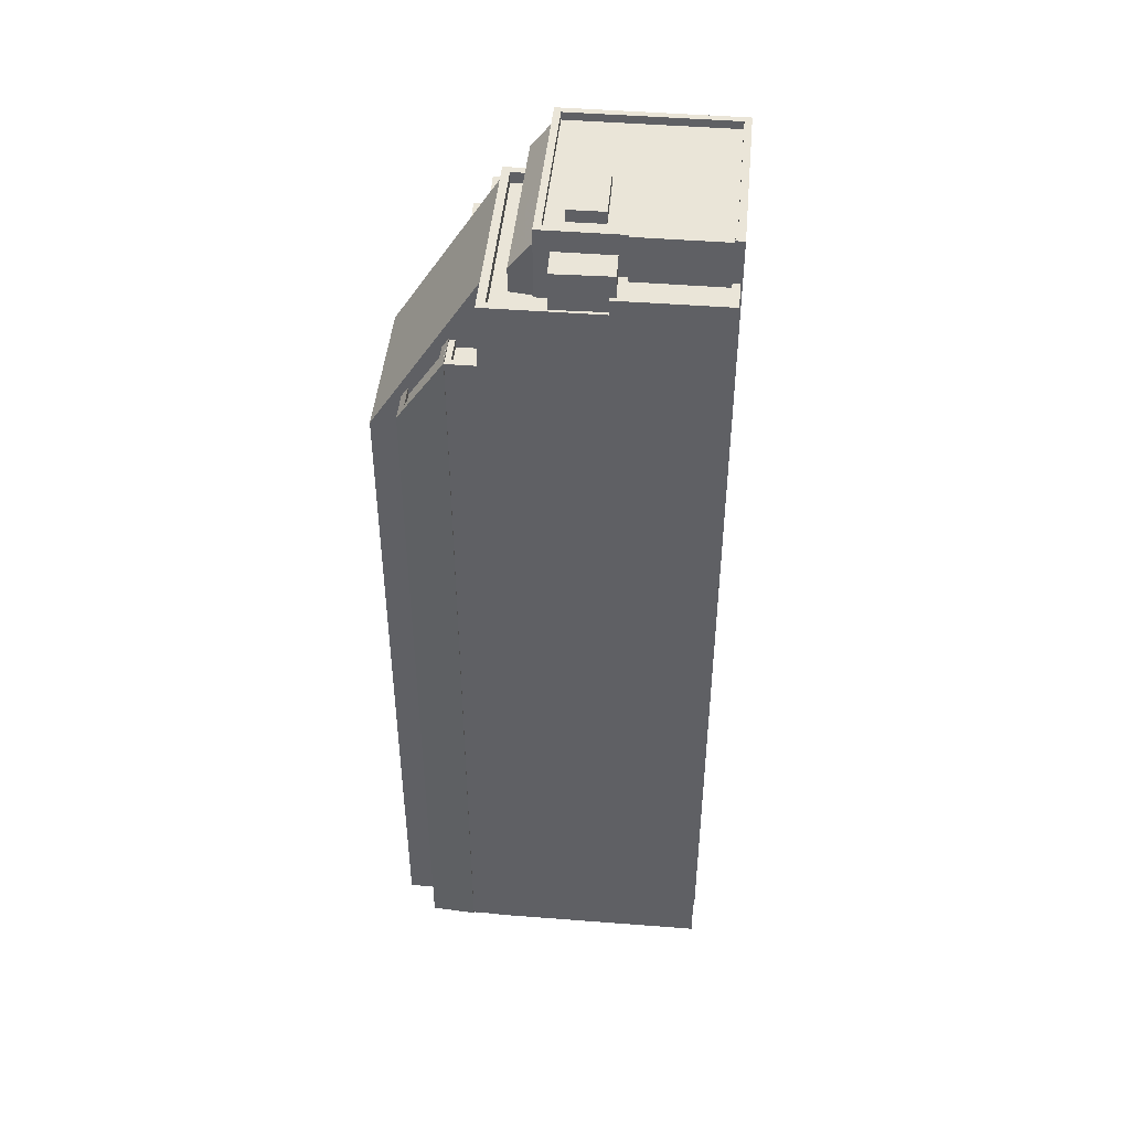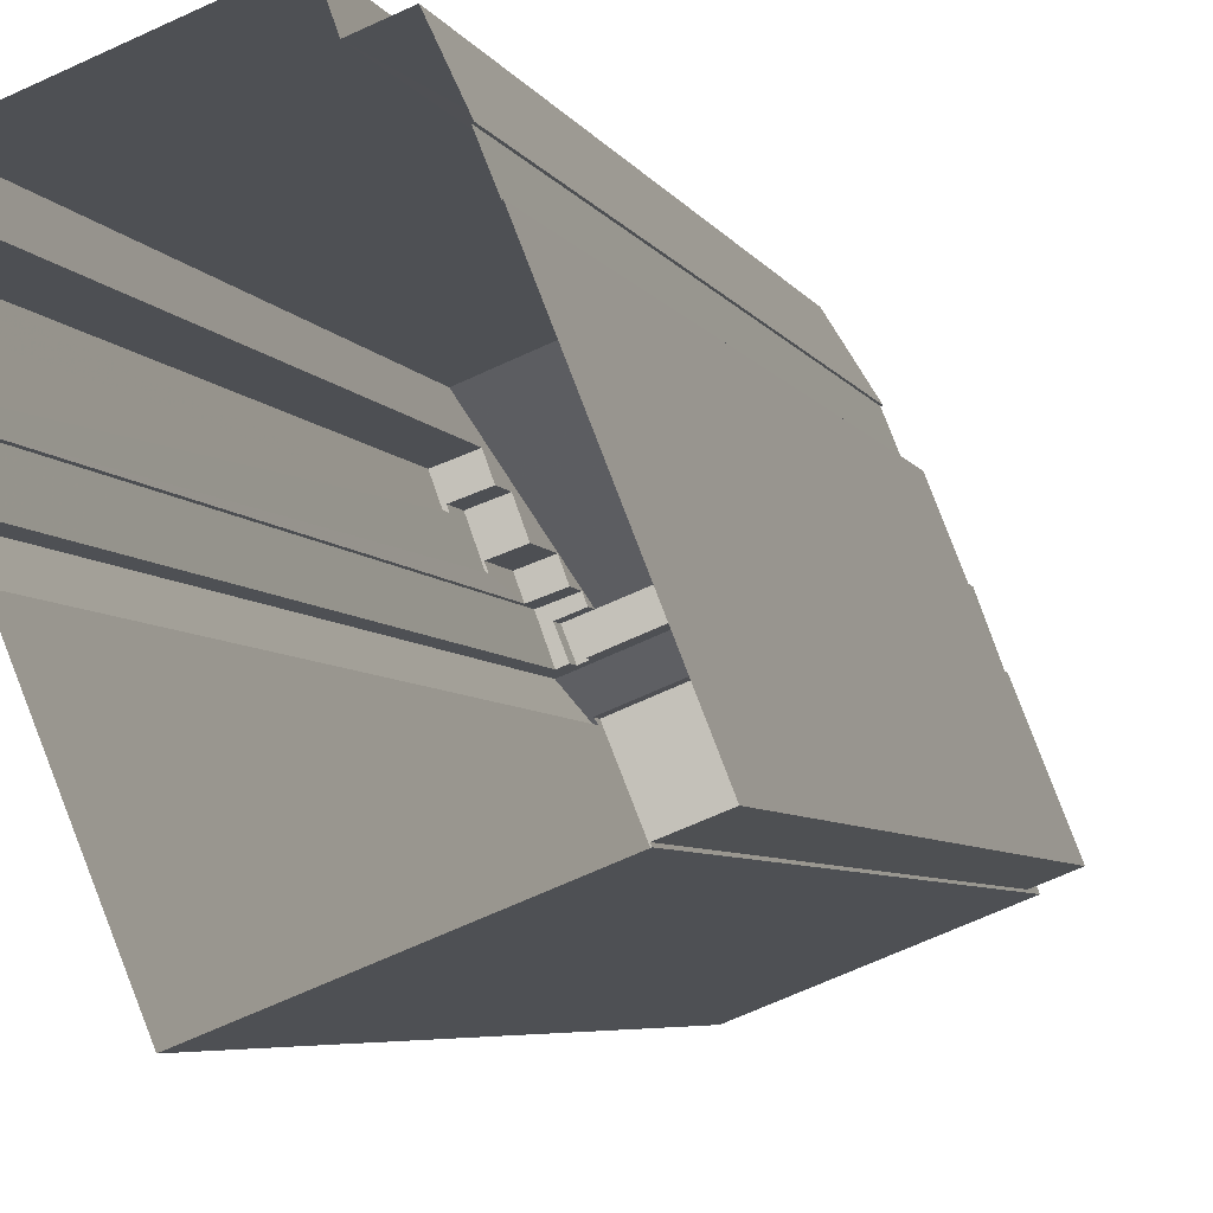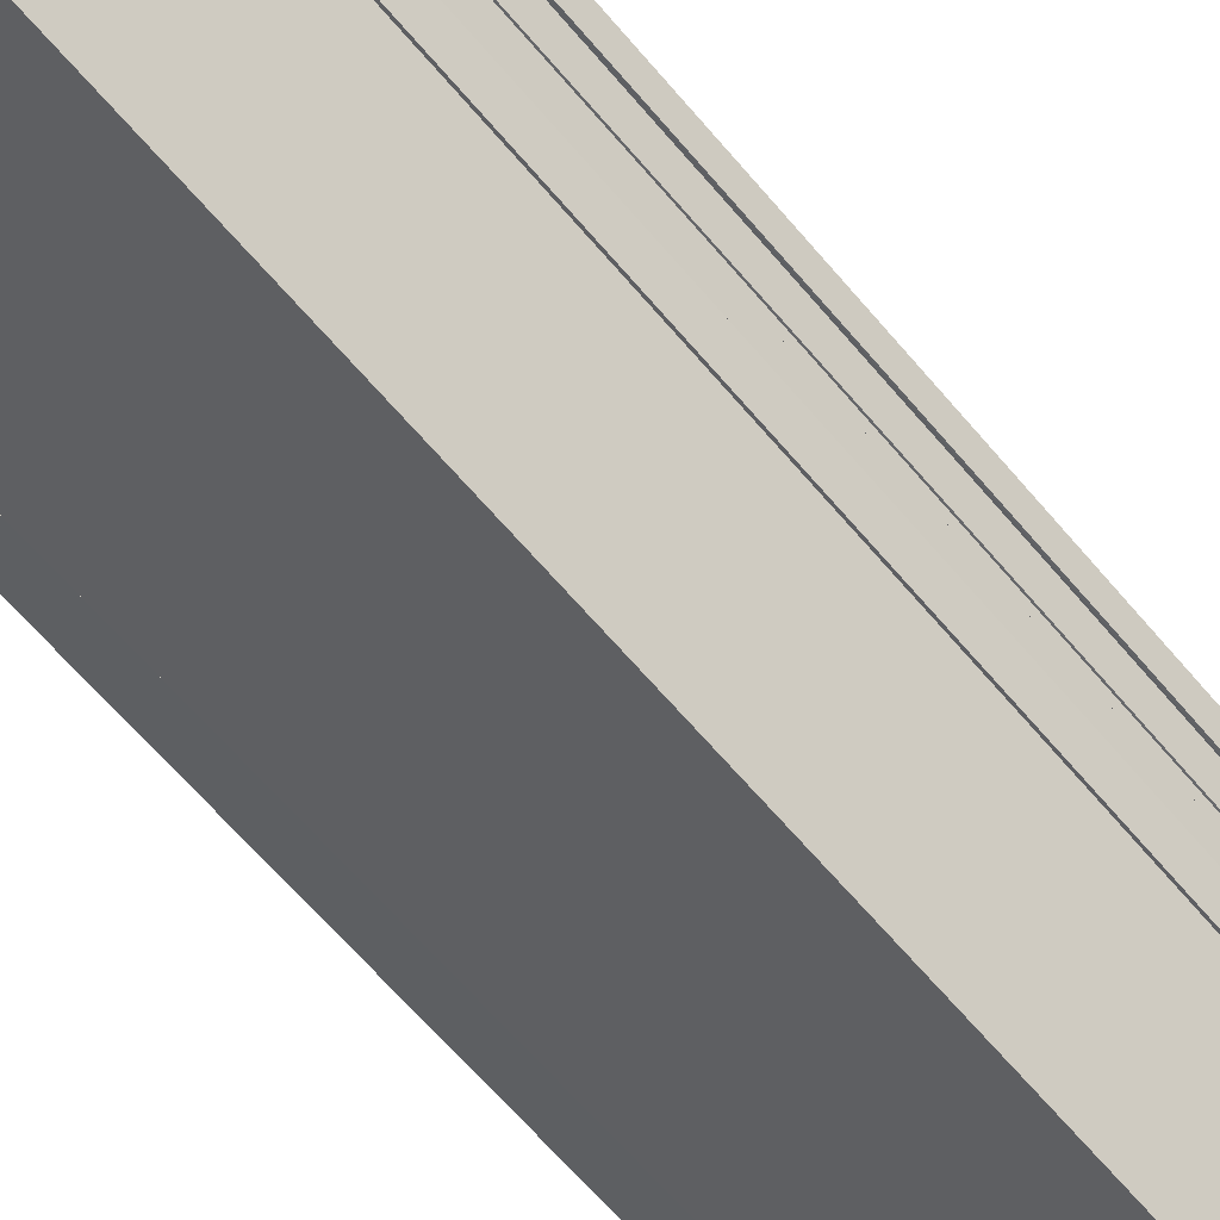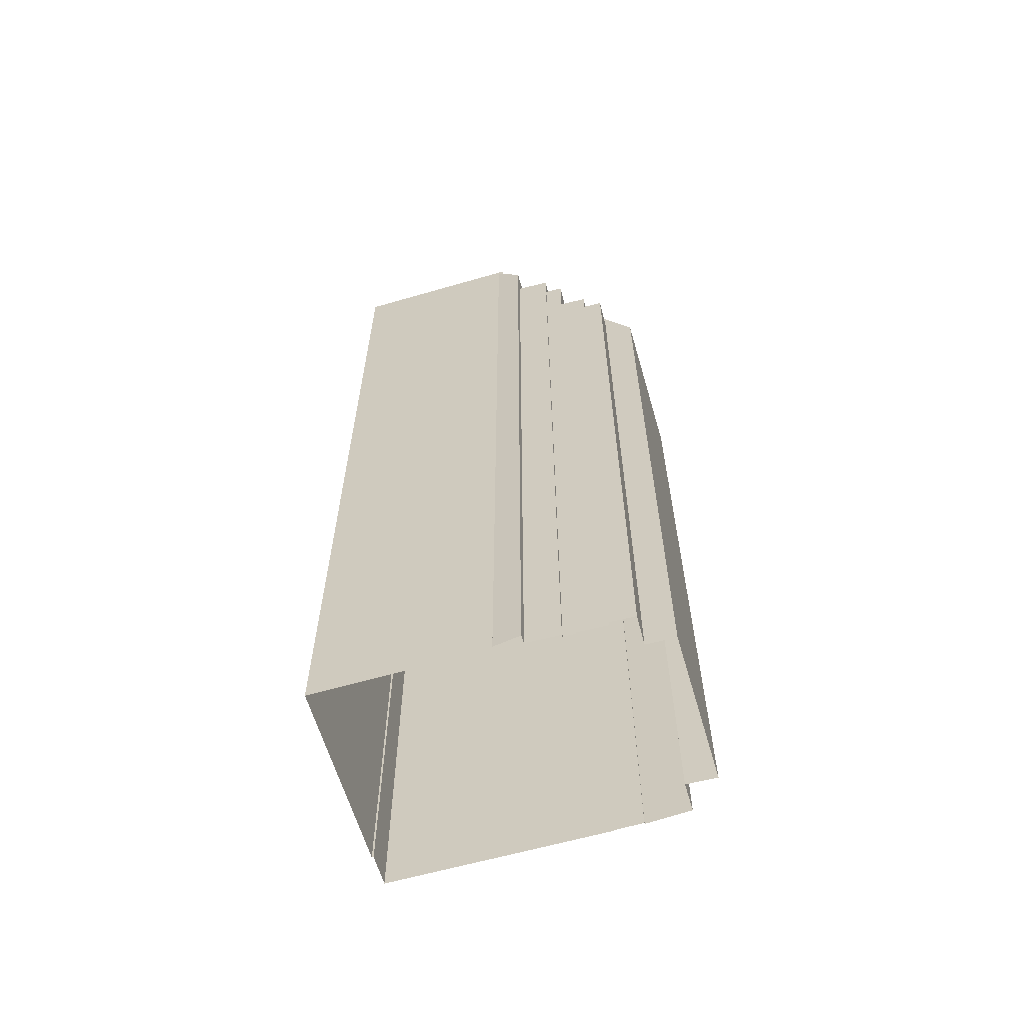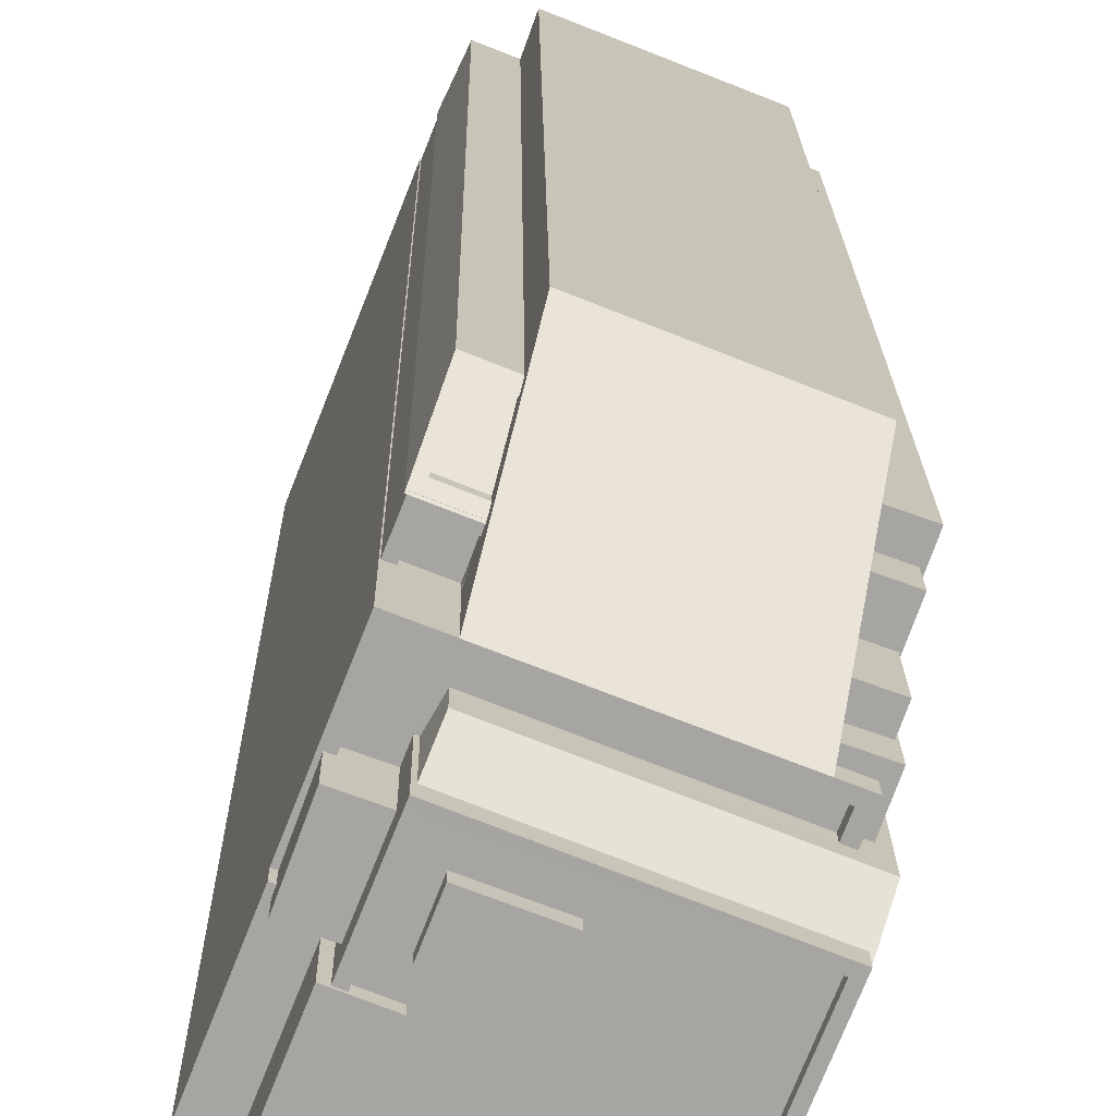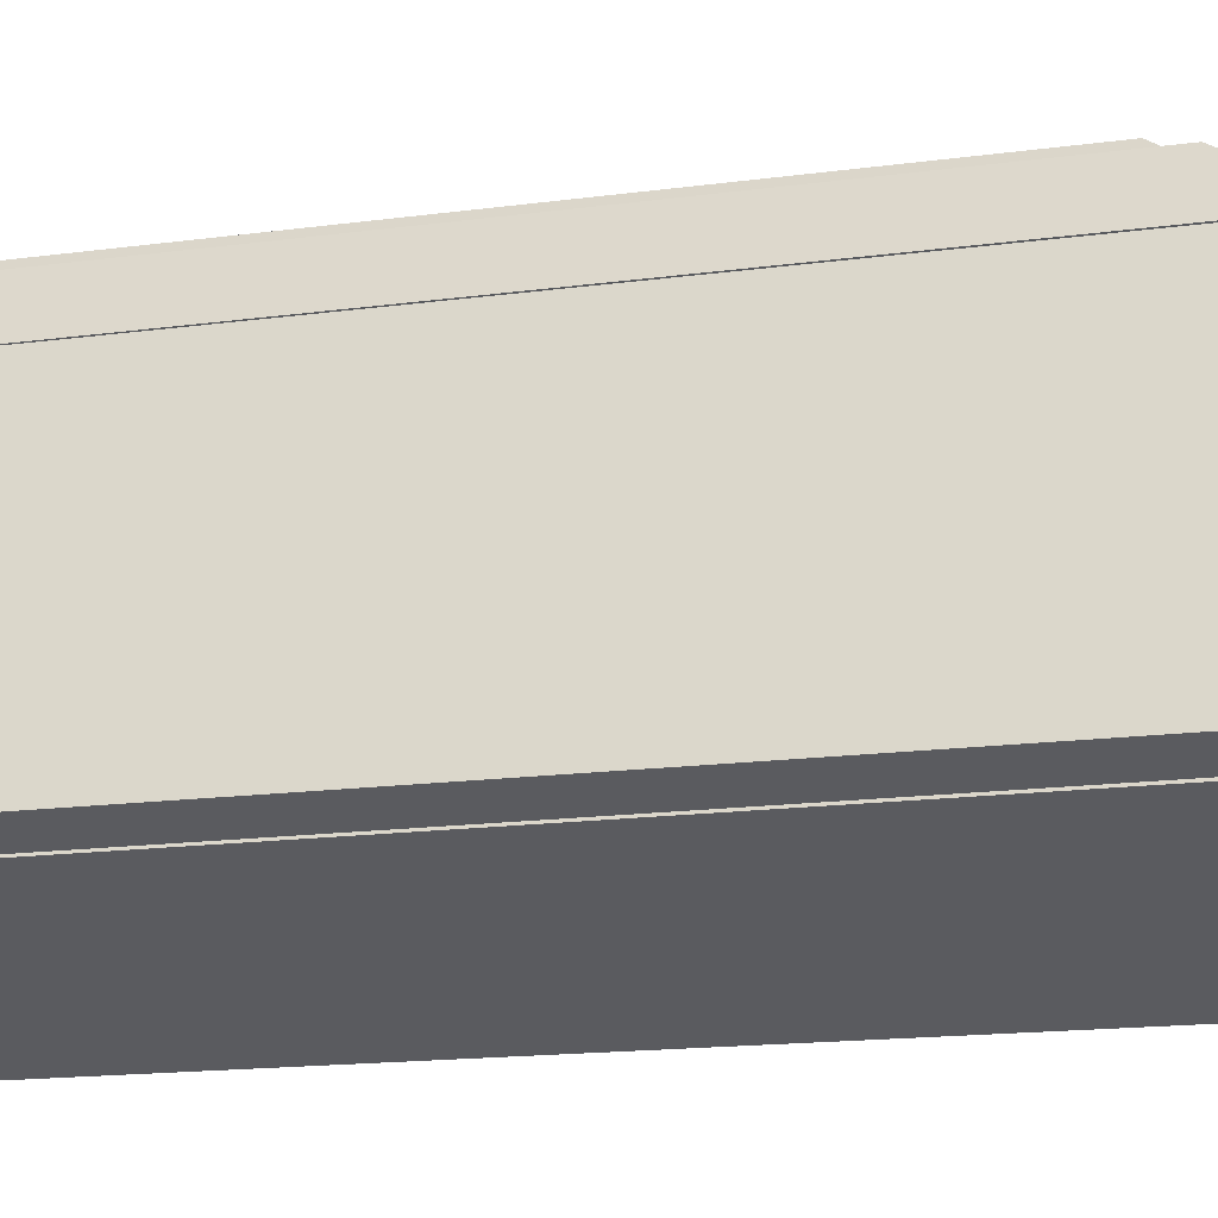
<metadata>
{"format":"obj","ext":"obj","renderer":"f3d","projection":"perspective","resolution":1024,"background":"white","views":[{"elev":45.2,"azim":-106.4,"up":"+Z"},{"elev":-4.5,"azim":-166.8,"up":"+Y"},{"elev":-65.8,"azim":40.5,"up":"+Y"},{"elev":-62.3,"azim":84.6,"up":"+Z"},{"elev":16.4,"azim":-0.6,"up":"+Y"},{"elev":-13.3,"azim":-71.2,"up":"+Y"}]}
</metadata>
<code>
v -7186 -3.726e+04 42.98
v -7184 -3.726e+04 43.52
v -7186 -3.726e+04 43.52
v -7184 -3.726e+04 42.98
v -7186 -3.726e+04 42.98
v -7186 -3.726e+04 43.52
v -7184 -3.726e+04 43.52
v -7184 -3.726e+04 42.98
v -7186 -3.726e+04 42.98
v -7183 -3.726e+04 42.98
v -7186 -3.726e+04 43.33
v -7179 -3.726e+04 42.98
v -7179 -3.726e+04 43.33
v -7182 -3.726e+04 43.33
v -7182 -3.726e+04 42.98
v -7189 -3.726e+04 42.98
v -7189 -3.726e+04 43.33
v -7186 -3.726e+04 42.98
v -7189 -3.726e+04 43.33
v -7189 -3.726e+04 42.98
v -7187 -3.726e+04 43.33
v -7187 -3.726e+04 42.98
v -7179 -3.726e+04 42.65
v -7179 -3.726e+04 43.33
v -7179 -3.726e+04 42.9
v -7179 -3.726e+04 2.746
v -7182 -3.726e+04 2.746
v -7182 -3.726e+04 43.33
v -7189 -3.726e+04 2.749
v -7189 -3.726e+04 43.33
v -7189 -3.726e+04 43.33
v -7189 -3.726e+04 41.44
v -7189 -3.726e+04 41.44
v -7189 -3.726e+04 2.749
v -7188 -3.726e+04 41.44
v -7188 -3.726e+04 41.44
v -7188 -3.726e+04 42.41
v -7187 -3.726e+04 40.29
v -7187 -3.726e+04 42.41
v -7186 -3.725e+04 40.29
v -7188 -3.726e+04 43.33
v -7186 -3.725e+04 43.33
v -7186 -3.725e+04 40.29
v -7186 -3.725e+04 42.65
v -7185 -3.725e+04 37.3
v -7186 -3.725e+04 37.3
v -7186 -3.725e+04 37.65
v -7185 -3.725e+04 37.65
v -7186 -3.725e+04 35.58
v -7186 -3.725e+04 35.23
v -7185 -3.725e+04 35.23
v -7185 -3.725e+04 35.58
v -7185 -3.725e+04 38.02
v -7185 -3.725e+04 38.09
v -7187 -3.725e+04 38.02
v -7187 -3.725e+04 2.75
v -7187 -3.725e+04 2.75
v -7187 -3.725e+04 38.09
v -7186 -3.725e+04 35.13
v -7186 -3.725e+04 2.75
v -7185 -3.725e+04 2.75
v -7185 -3.725e+04 35.13
v -7187 -3.725e+04 2.75
v -7187 -3.725e+04 38.02
v -7187 -3.725e+04 38.01
v -7187 -3.725e+04 38.02
v -7187 -3.725e+04 38.02
v -7185 -3.725e+04 38.01
v -7185 -3.725e+04 38.02
v -7186 -3.725e+04 38.02
v -7186 -3.725e+04 38.02
v -7186 -3.725e+04 37.67
v -7186 -3.725e+04 37.67
v -7187 -3.725e+04 38.02
v -7186 -3.725e+04 37.67
v -7186 -3.725e+04 38.02
v -7187 -3.725e+04 37.67
v -7185 -3.725e+04 38.02
v -7185 -3.725e+04 37.67
v -7187 -3.725e+04 2.75
v -7187 -3.725e+04 40.79
v -7186 -3.725e+04 40.79
v -7186 -3.725e+04 38.02
v -7189 -3.726e+04 40.79
v -7189 -3.726e+04 41.44
v -7191 -3.726e+04 41.44
v -7191 -3.726e+04 2.75
v -7179 -3.726e+04 40.07
v -7179 -3.726e+04 40.78
v -7179 -3.726e+04 40.78
v -7179 -3.726e+04 40.07
v -7179 -3.726e+04 40.07
v -7179 -3.726e+04 40.79
v -7179 -3.726e+04 40.79
v -7186 -3.725e+04 40.79
v -7186 -3.725e+04 40.29
v -7179 -3.726e+04 40.29
v -7179 -3.726e+04 40.78
v -7179 -3.726e+04 40.28
v -7188 -3.725e+04 40.79
v -7187 -3.725e+04 40.29
v -7187 -3.725e+04 40.79
v -7188 -3.725e+04 40.29
v -7179 -3.726e+04 38.86
v -7179 -3.726e+04 40.07
v -7178 -3.726e+04 38.85
v -7178 -3.726e+04 2.747
v -7178 -3.726e+04 2.747
v -7178 -3.726e+04 40.07
v -7179 -3.726e+04 40.07
v -7179 -3.726e+04 2.747
v -7178 -3.725e+04 36.29
v -7178 -3.725e+04 38.85
v -7178 -3.725e+04 36.29
v -7178 -3.725e+04 2.747
v -7179 -3.725e+04 36.29
v -7179 -3.725e+04 38.86
v -7178 -3.725e+04 34.83
v -7178 -3.725e+04 36.29
v -7178 -3.725e+04 34.83
v -7178 -3.725e+04 2.747
v -7178 -3.725e+04 2.747
v -7178 -3.725e+04 36.29
v -7179 -3.725e+04 34.83
v -7179 -3.725e+04 36.29
v -7178 -3.725e+04 2.747
v -7178 -3.725e+04 34.83
v -7177 -3.725e+04 34.83
v -7177 -3.725e+04 2.747
v -7177 -3.725e+04 34.83
v -7177 -3.725e+04 2.747
v -7184 -3.725e+04 33.68
v -7178 -3.725e+04 2.747
v -7184 -3.725e+04 2.75
v -7178 -3.725e+04 33.7
v -7185 -3.725e+04 38.02
v -7178 -3.726e+04 2.746
v -7186 -3.725e+04 40.29
v -7186 -3.725e+04 41.36
v -7178 -3.726e+04 41.36
v -7179 -3.726e+04 2.746
v -7179 -3.726e+04 42.9
v -7189 -3.726e+04 41.44
v -7189 -3.726e+04 40.79
v -7188 -3.725e+04 40.79
v -7188 -3.725e+04 42.41
v -7189 -3.726e+04 41.44
v -7189 -3.726e+04 42.41
v -7188 -3.726e+04 41.44
v -7188 -3.726e+04 43.44
v -7187 -3.726e+04 42.98
v -7187 -3.726e+04 43.44
v -7188 -3.726e+04 43.44
v -7188 -3.726e+04 42.98
v -7189 -3.726e+04 41.44
v -7189 -3.726e+04 43.44
v -7186 -3.725e+04 40.79
f 29 34 27
f 137 141 111
f 63 34 87
f 27 34 26
f 111 141 26
f 129 131 121
f 57 60 56
f 63 87 80
f 61 133 126
f 126 129 121
f 133 61 134
f 115 121 122
f 60 61 56
f 56 61 63
f 108 111 107
f 107 126 115
f 26 34 63
f 111 26 63
f 61 126 107
f 115 126 121
f 61 107 63
f 107 111 63
f 1 2 3
f 1 4 2
f 5 1 3
f 6 5 3
f 7 5 6
f 7 8 5
f 2 8 7
f 2 4 8
f 9 10 11
f 10 12 13
f 11 10 13
f 14 12 15
f 14 13 12
f 16 17 18
f 18 14 15
f 18 17 14
f 19 17 16
f 20 19 16
f 21 9 11
f 21 22 9
f 23 24 25
f 26 25 27
f 27 25 28
f 25 24 28
f 28 29 27
f 28 30 29
f 31 32 30
f 30 32 29
f 31 33 32
f 29 32 34
f 35 36 37
f 38 39 40
f 36 41 37
f 40 39 42
f 39 41 42
f 37 41 39
f 43 40 44
f 40 42 44
f 44 24 23
f 44 42 24
f 45 46 47
f 48 45 47
f 49 46 50
f 49 47 46
f 51 49 50
f 51 52 49
f 53 54 55
f 56 55 57
f 57 55 58
f 55 54 58
f 57 59 60
f 57 58 59
f 61 60 59
f 62 61 59
f 56 63 64
f 55 56 64
f 65 66 67
f 68 67 69
f 68 65 67
f 70 71 72
f 73 70 72
f 74 75 76
f 74 77 75
f 78 75 79
f 78 76 75
f 63 80 64
f 80 81 64
f 73 77 70
f 74 81 82
f 70 82 83
f 64 81 74
f 77 74 70
f 70 74 82
f 81 80 84
f 85 84 86
f 86 84 87
f 84 80 87
f 88 89 90
f 91 88 90
f 92 93 89
f 88 92 89
f 94 95 96
f 97 94 96
f 98 94 97
f 99 98 97
f 100 101 102
f 100 103 101
f 95 101 96
f 95 102 101
f 104 105 106
f 107 106 108
f 108 106 109
f 106 105 109
f 110 108 109
f 110 111 108
f 112 113 114
f 115 114 107
f 107 114 106
f 114 113 106
f 116 117 113
f 112 116 113
f 118 119 120
f 121 120 122
f 122 120 123
f 120 119 123
f 115 122 123
f 114 115 123
f 124 125 119
f 118 124 119
f 126 127 128
f 129 126 128
f 130 131 129
f 128 130 129
f 121 130 120
f 121 131 130
f 132 133 134
f 132 135 133
f 133 135 126
f 105 93 92
f 135 93 117
f 104 117 105
f 116 125 117
f 124 127 125
f 127 126 135
f 117 93 105
f 125 135 117
f 127 135 125
f 61 132 134
f 83 82 71
f 79 72 71
f 48 82 132
f 51 45 52
f 61 62 132
f 62 52 132
f 45 48 52
f 68 69 48
f 79 71 78
f 53 78 54
f 136 54 69
f 71 82 78
f 52 48 132
f 69 82 48
f 78 82 54
f 54 82 69
f 111 110 137
f 138 139 98
f 99 138 98
f 110 91 90
f 137 110 140
f 98 139 140
f 90 98 140
f 110 90 140
f 140 141 137
f 140 142 141
f 26 141 142
f 25 26 142
f 43 139 138
f 43 44 139
f 32 86 87
f 34 32 87
f 143 84 85
f 143 144 84
f 145 146 100
f 146 39 100
f 100 38 103
f 100 39 38
f 147 37 148
f 147 35 37
f 147 148 143
f 144 143 145
f 145 143 146
f 143 148 146
f 41 36 149
f 149 150 41
f 22 21 151
f 151 21 152
f 21 150 152
f 41 150 21
f 151 153 154
f 151 152 153
f 33 31 155
f 155 31 156
f 156 19 153
f 19 20 154
f 19 154 153
f 156 31 19
f 149 156 150
f 149 155 156
f 7 3 2
f 7 6 3
f 5 8 10
f 5 10 9
f 18 4 151
f 16 18 154
f 22 1 9
f 151 4 1
f 16 154 20
f 1 5 9
f 151 1 22
f 154 18 151
f 15 12 4
f 18 15 4
f 12 10 8
f 12 8 4
f 30 17 31
f 30 28 14
f 42 41 11
f 42 11 24
f 14 28 24
f 31 17 19
f 41 21 11
f 17 30 14
f 13 14 24
f 11 13 24
f 45 50 46
f 45 51 50
f 68 48 47
f 58 54 66
f 54 136 66
f 58 65 59
f 49 52 62
f 49 62 59
f 65 68 47
f 58 66 65
f 65 47 49
f 65 49 59
f 64 76 55
f 55 76 53
f 64 74 76
f 53 76 78
f 73 72 77
f 72 79 75
f 72 75 77
f 83 71 70
f 69 66 136
f 69 67 66
f 84 144 145
f 84 145 81
f 81 102 82
f 157 82 95
f 82 102 95
f 145 100 102
f 145 102 81
f 157 95 93
f 93 94 89
f 89 94 90
f 90 94 98
f 93 95 94
f 40 101 103
f 103 38 40
f 138 96 101
f 97 96 138
f 99 97 138
f 43 138 40
f 138 101 40
f 91 110 88
f 92 88 105
f 105 88 109
f 88 110 109
f 106 113 117
f 104 106 117
f 114 123 112
f 116 112 125
f 125 112 119
f 112 123 119
f 127 124 118
f 127 118 128
f 118 130 128
f 118 120 130
f 93 135 157
f 135 132 157
f 132 82 157
f 140 139 23
f 139 44 23
f 142 140 23
f 25 142 23
f 143 85 147
f 149 35 147
f 36 35 149
f 147 85 86
f 33 155 32
f 32 155 86
f 155 149 86
f 149 147 86
f 37 39 146
f 148 37 146
f 156 153 152
f 150 156 152

</code>
